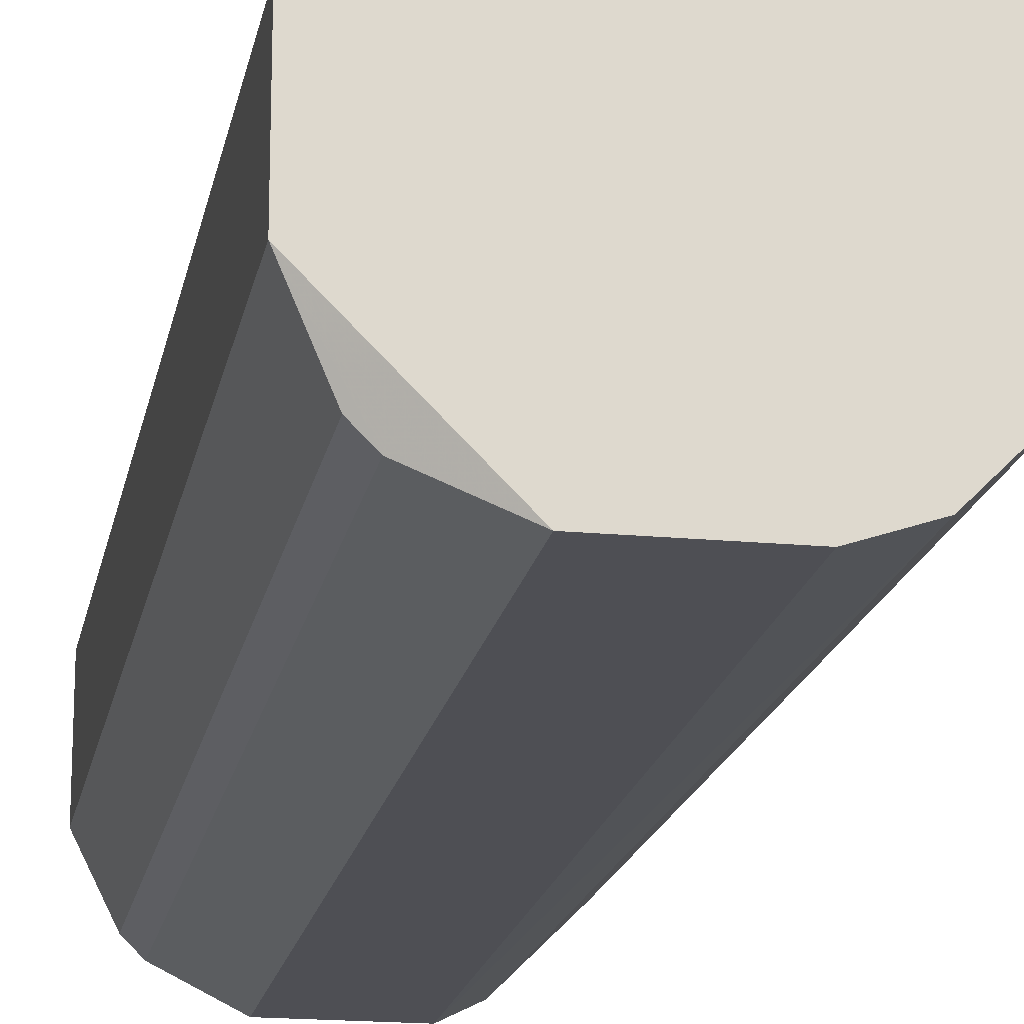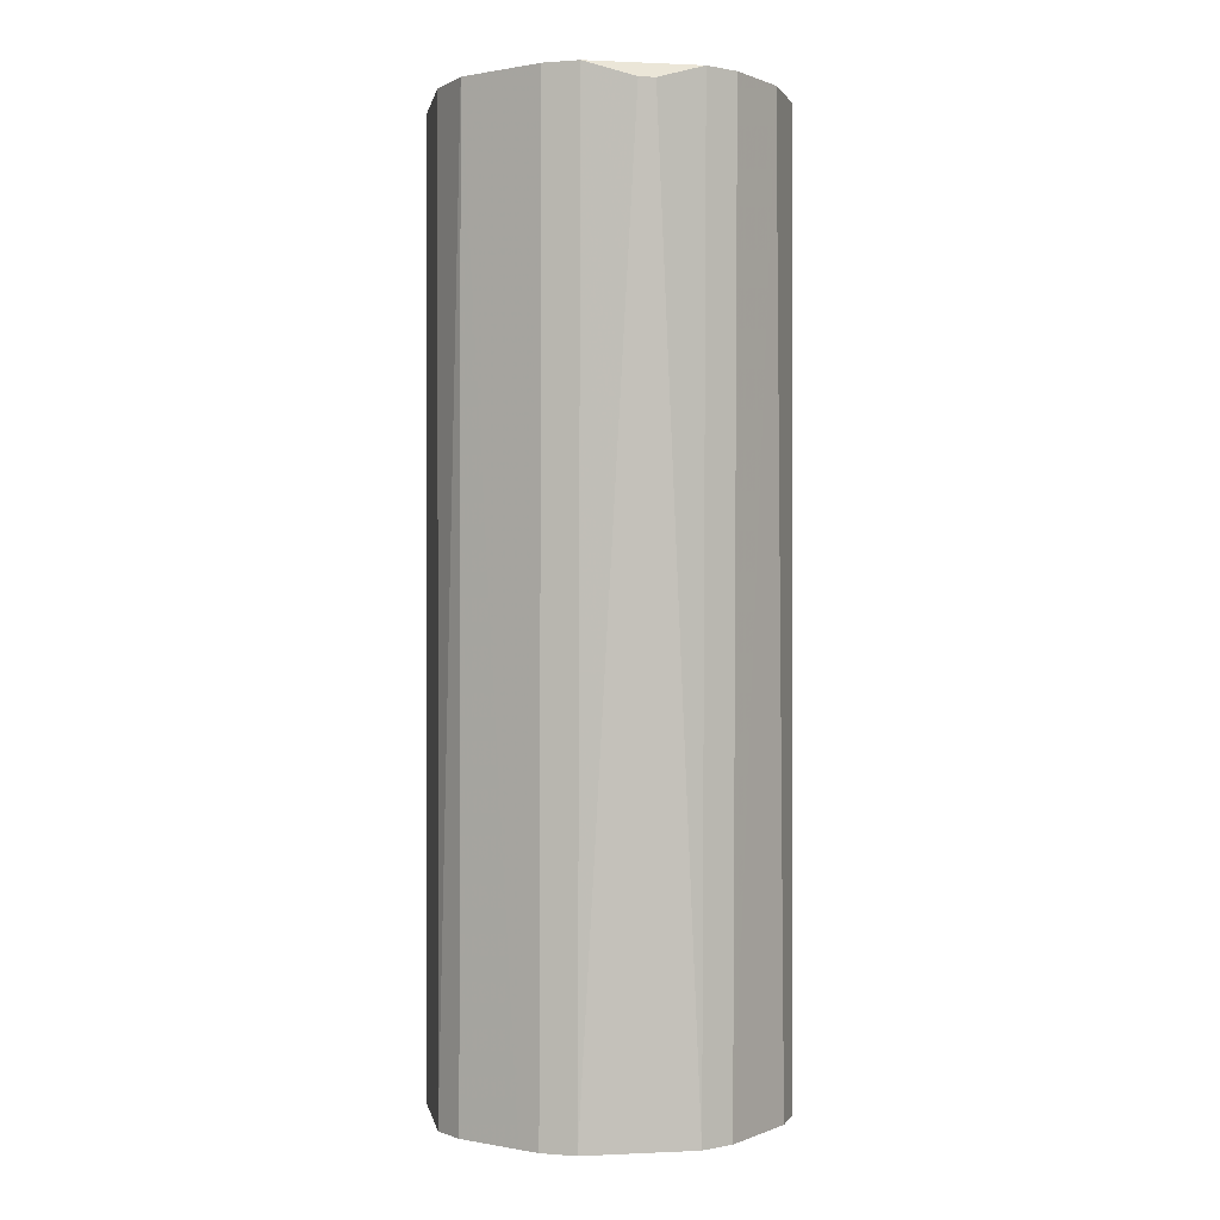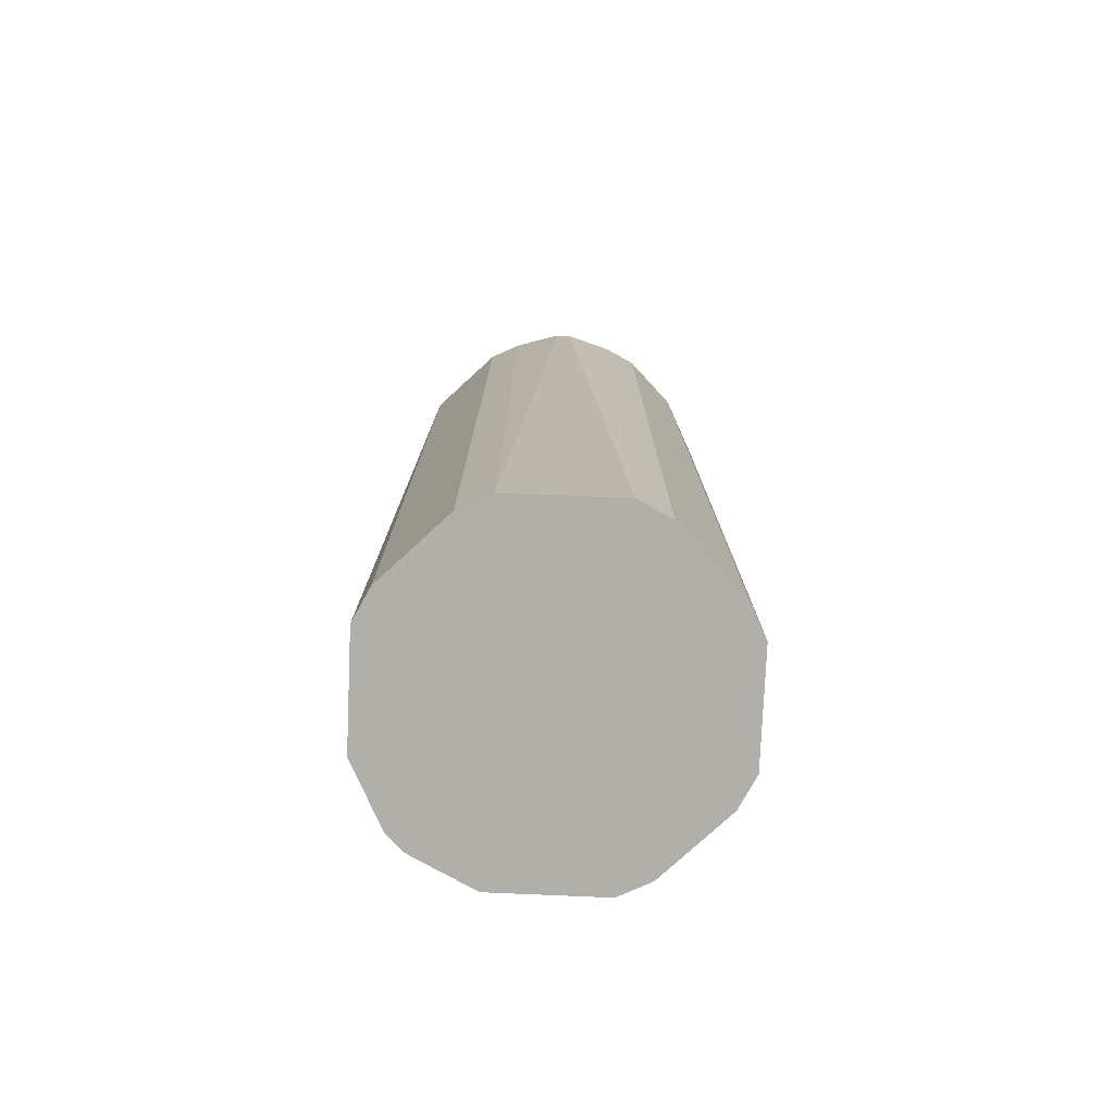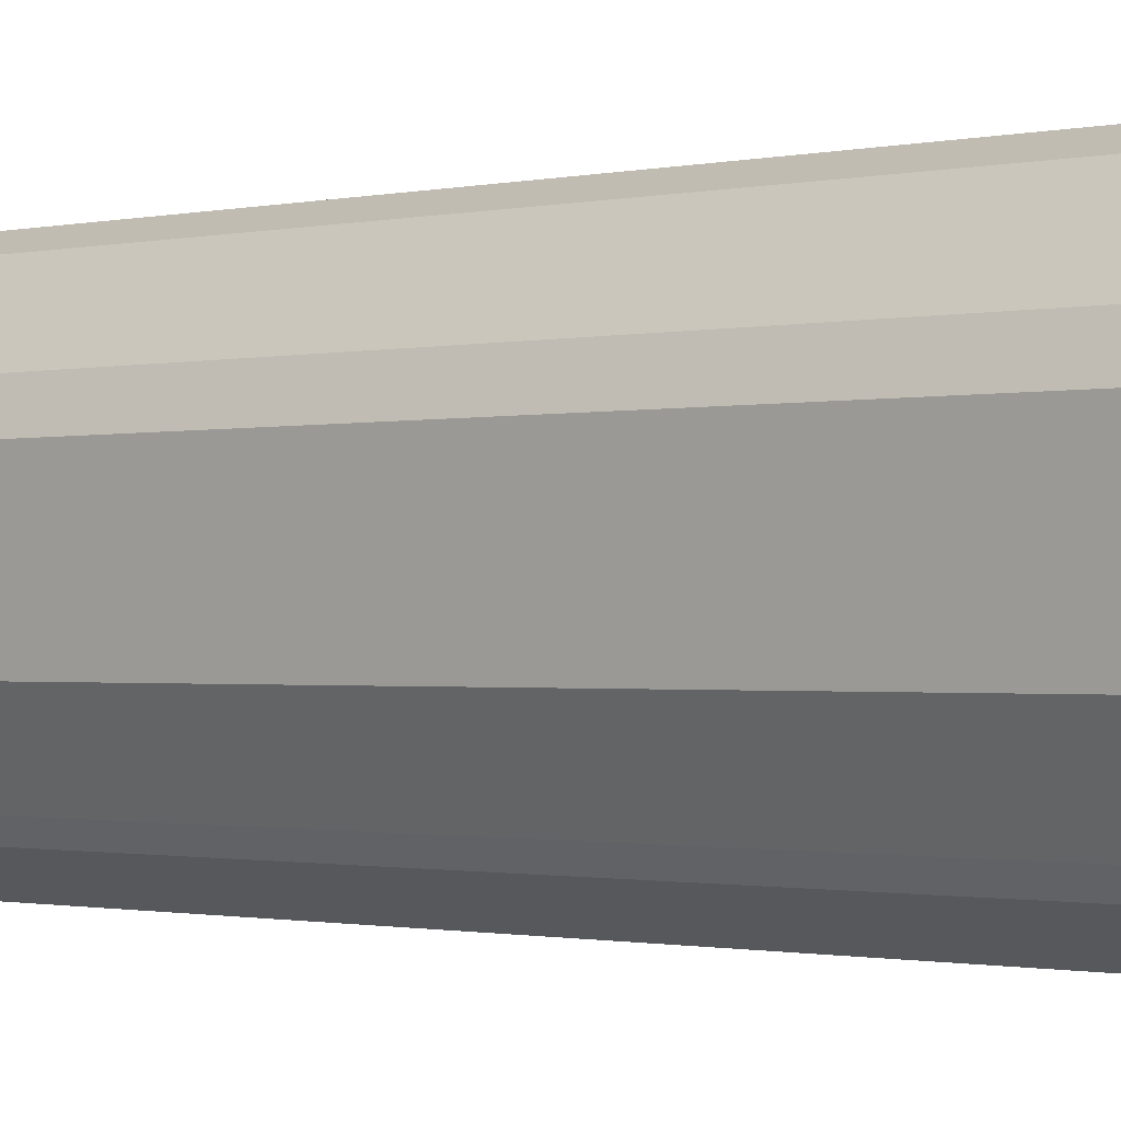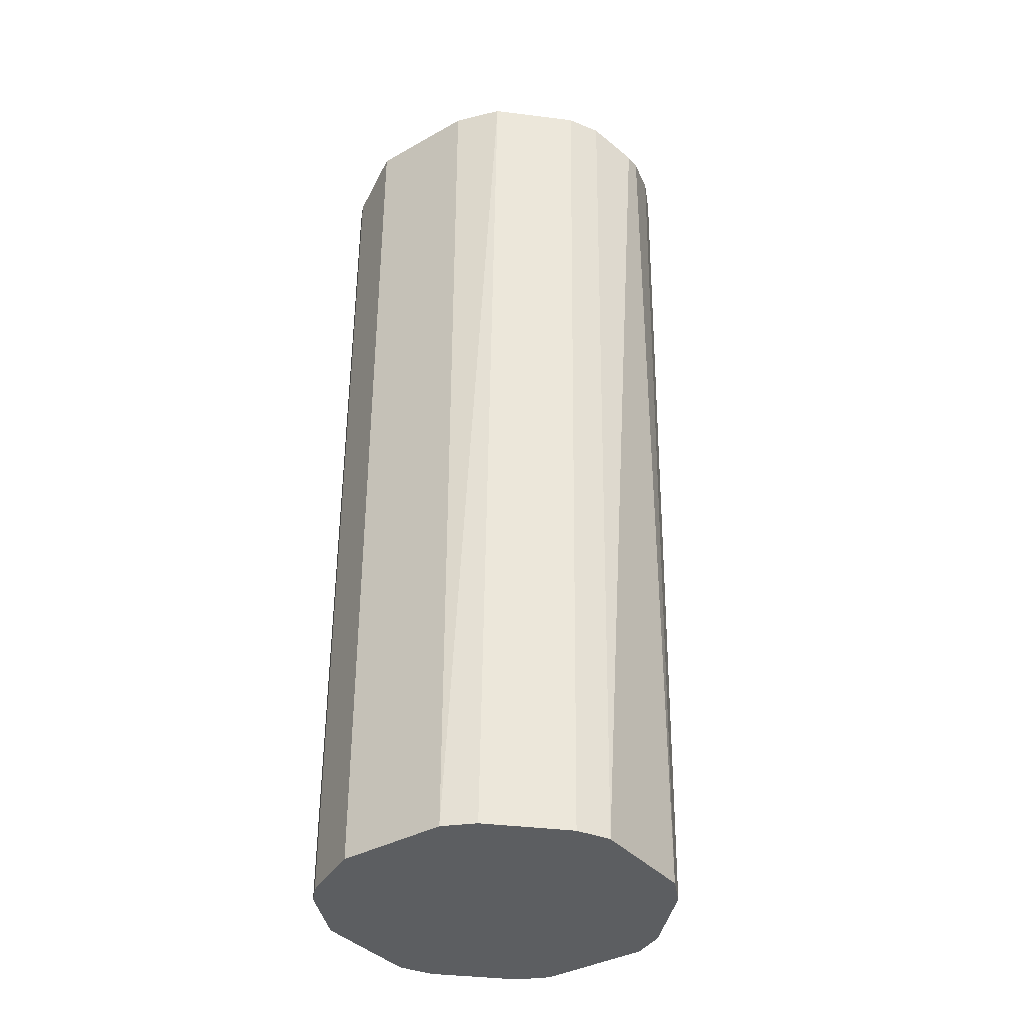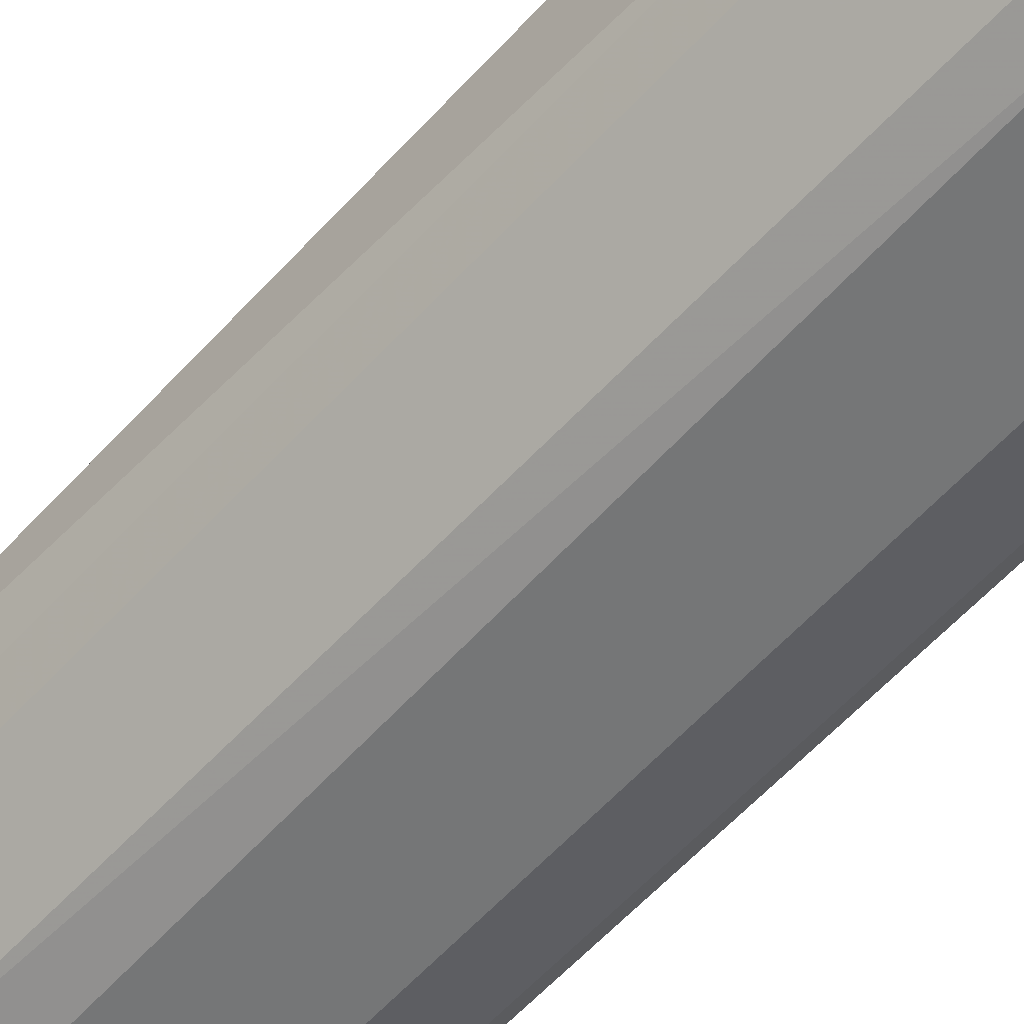
<metadata>
{"format":"obj","ext":"obj","renderer":"f3d","projection":"perspective","resolution":1024,"background":"white","views":[{"elev":-18.3,"azim":169.6,"up":"+Z"},{"elev":0.3,"azim":-100.1,"up":"+Y"},{"elev":-78.0,"azim":-92.5,"up":"+Y"},{"elev":-0.9,"azim":133.5,"up":"+Z"},{"elev":-37.3,"azim":-144.2,"up":"+Y"},{"elev":-56.7,"azim":-40.6,"up":"+Z"}]}
</metadata>
<code>
v -0.5719 0.1834 -0.1039
v -0.6143 0.1815 -0.1113
v -0.6143 0.1815 -0.1095
v -0.5719 0.07281 -0.1039
v -0.5848 0.07281 -0.1297
v -0.6013 0.07281 -0.09288
v -0.5774 0.1815 -0.1261
v -0.5848 0.1834 -0.09104
v -0.6069 0.07281 -0.1224
v -0.6032 0.1834 -0.1279
v -0.605 0.1834 -0.09473
v -0.5811 0.07281 -0.09288
v -0.6106 0.07281 -0.1039
v -0.5719 0.07281 -0.1168
v -0.5977 0.07281 -0.1297
v -0.5848 0.1834 -0.1297
v -0.5719 0.1834 -0.1168
v -0.5977 0.07281 -0.09104
v -0.5756 0.07281 -0.1242
v -0.5977 0.1834 -0.09104
v -0.6106 0.07281 -0.1168
v -0.6106 0.1834 -0.1205
v -0.6106 0.1834 -0.1003
v -0.5737 0.1834 -0.1003
v -0.5848 0.07281 -0.09104
v -0.5977 0.1834 -0.1297
v -0.6087 0.07281 -0.1003
v -0.5811 0.1834 -0.09288
v -0.5737 0.07281 -0.1003
v -0.6013 0.07281 -0.1279
v -0.5774 0.07281 -0.1261
v -0.5756 0.1815 -0.1242
v -0.6124 0.1834 -0.1039
v -0.6124 0.1834 -0.1168
v -0.6087 0.07281 -0.1205
f 21 22 35
f 5 4 6
f 5 6 9
f 8 1 10
f 8 10 11
f 6 4 12
f 3 2 13
f 9 6 13
f 1 4 14
f 4 5 14
f 5 9 15
f 7 5 16
f 10 1 16
f 5 15 16
f 1 14 17
f 16 1 17
f 7 16 17
f 11 6 18
f 6 12 18
f 14 5 19
f 17 14 19
f 8 11 20
f 11 18 20
f 18 8 20
f 13 2 21
f 9 13 21
f 10 9 22
f 11 10 22
f 11 22 23
f 4 1 24
f 1 8 24
f 12 8 25
f 8 18 25
f 18 12 25
f 15 10 26
f 10 16 26
f 16 15 26
f 6 11 27
f 13 6 27
f 11 23 27
f 23 13 27
f 8 12 28
f 24 8 28
f 12 24 28
f 12 4 29
f 4 24 29
f 24 12 29
f 9 10 30
f 15 9 30
f 10 15 30
f 5 7 31
f 19 5 31
f 7 19 31
f 7 17 32
f 19 7 32
f 17 19 32
f 2 3 33
f 3 13 33
f 13 23 33
f 23 22 33
f 21 2 34
f 22 21 34
f 2 33 34
f 33 22 34
f 9 21 35
f 22 9 35

</code>
